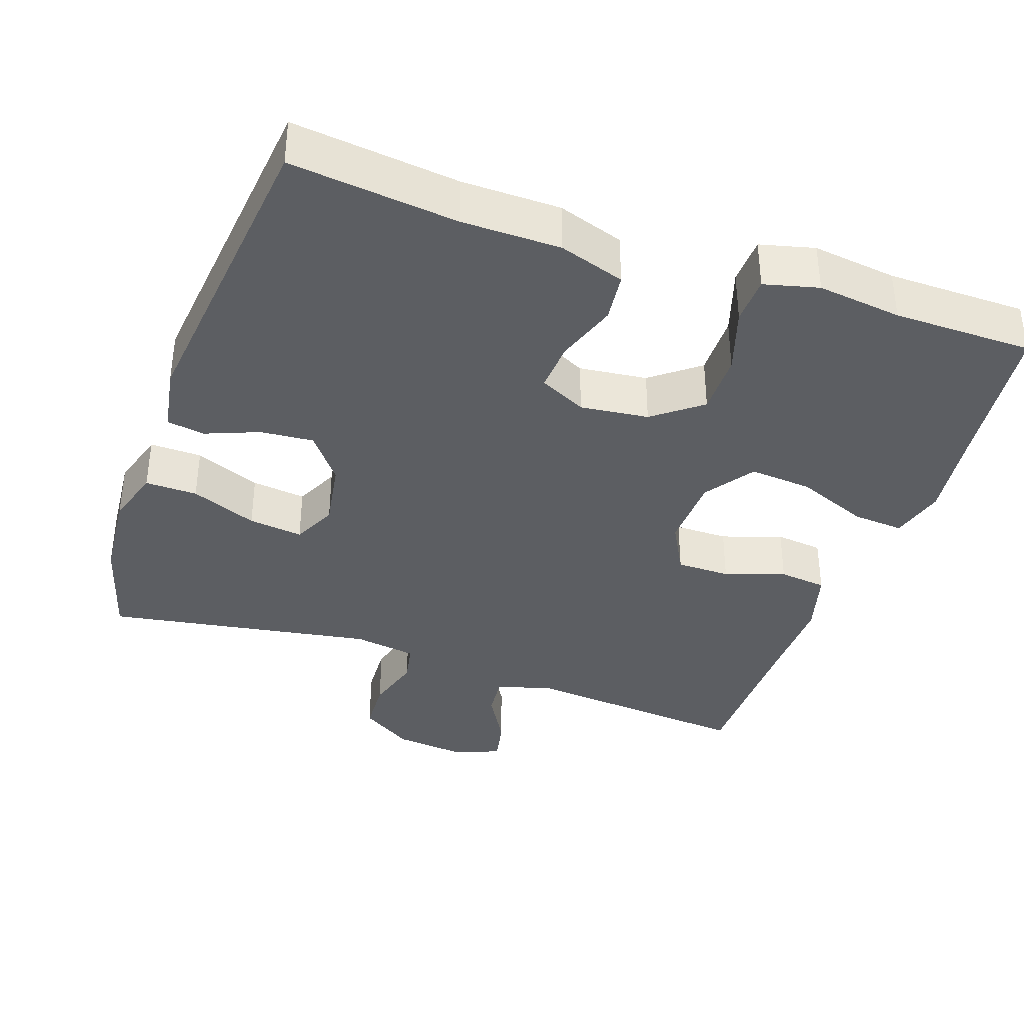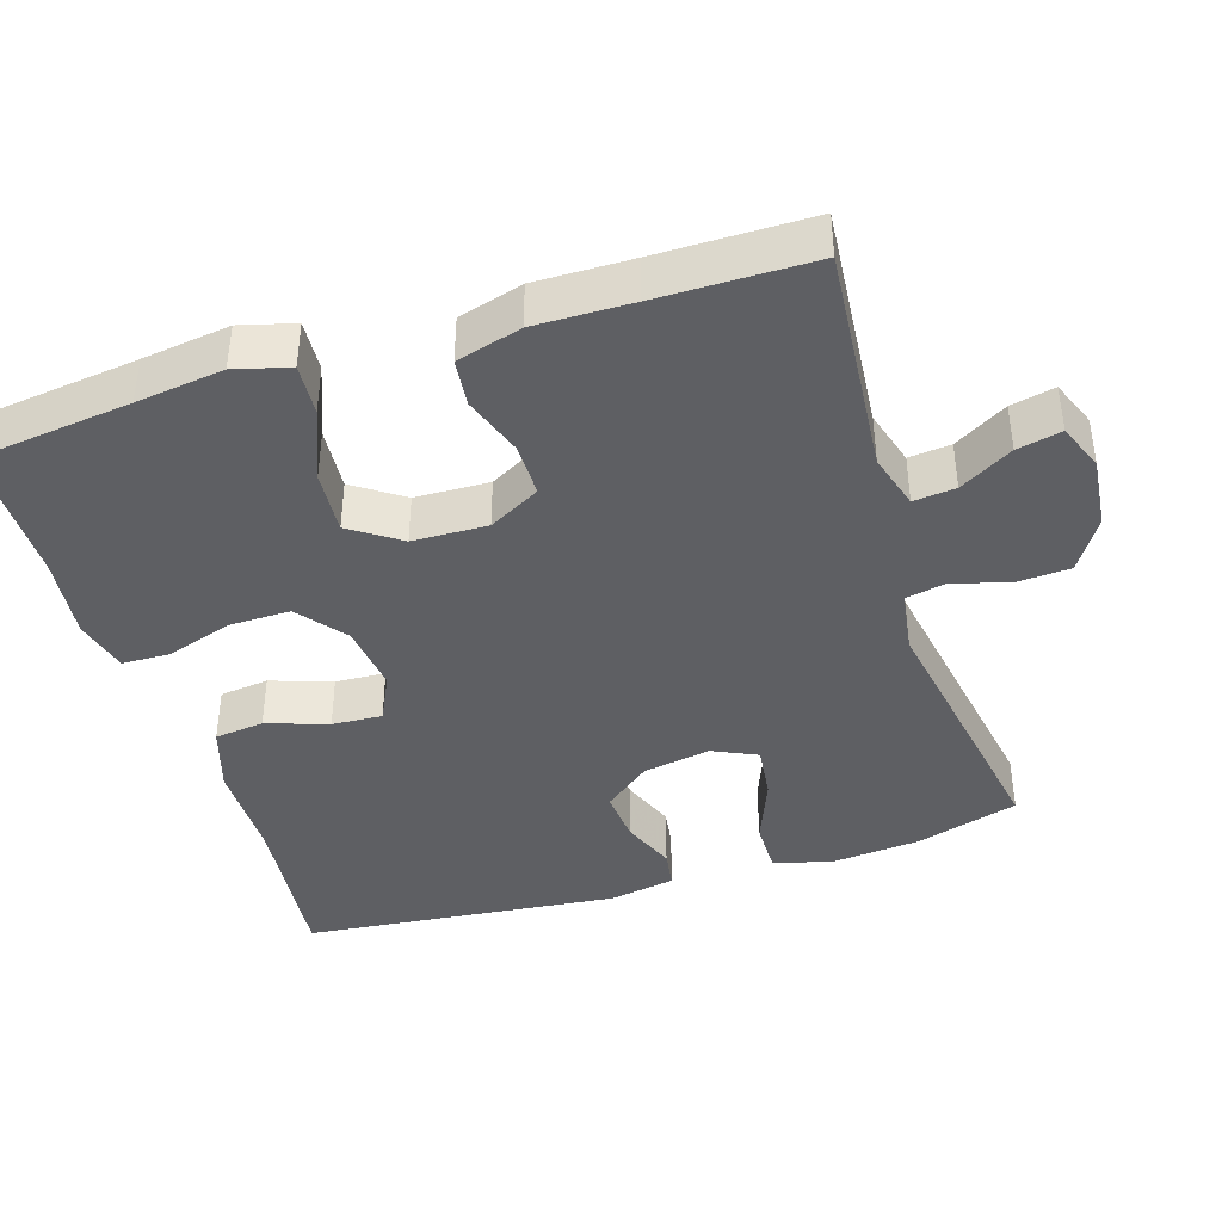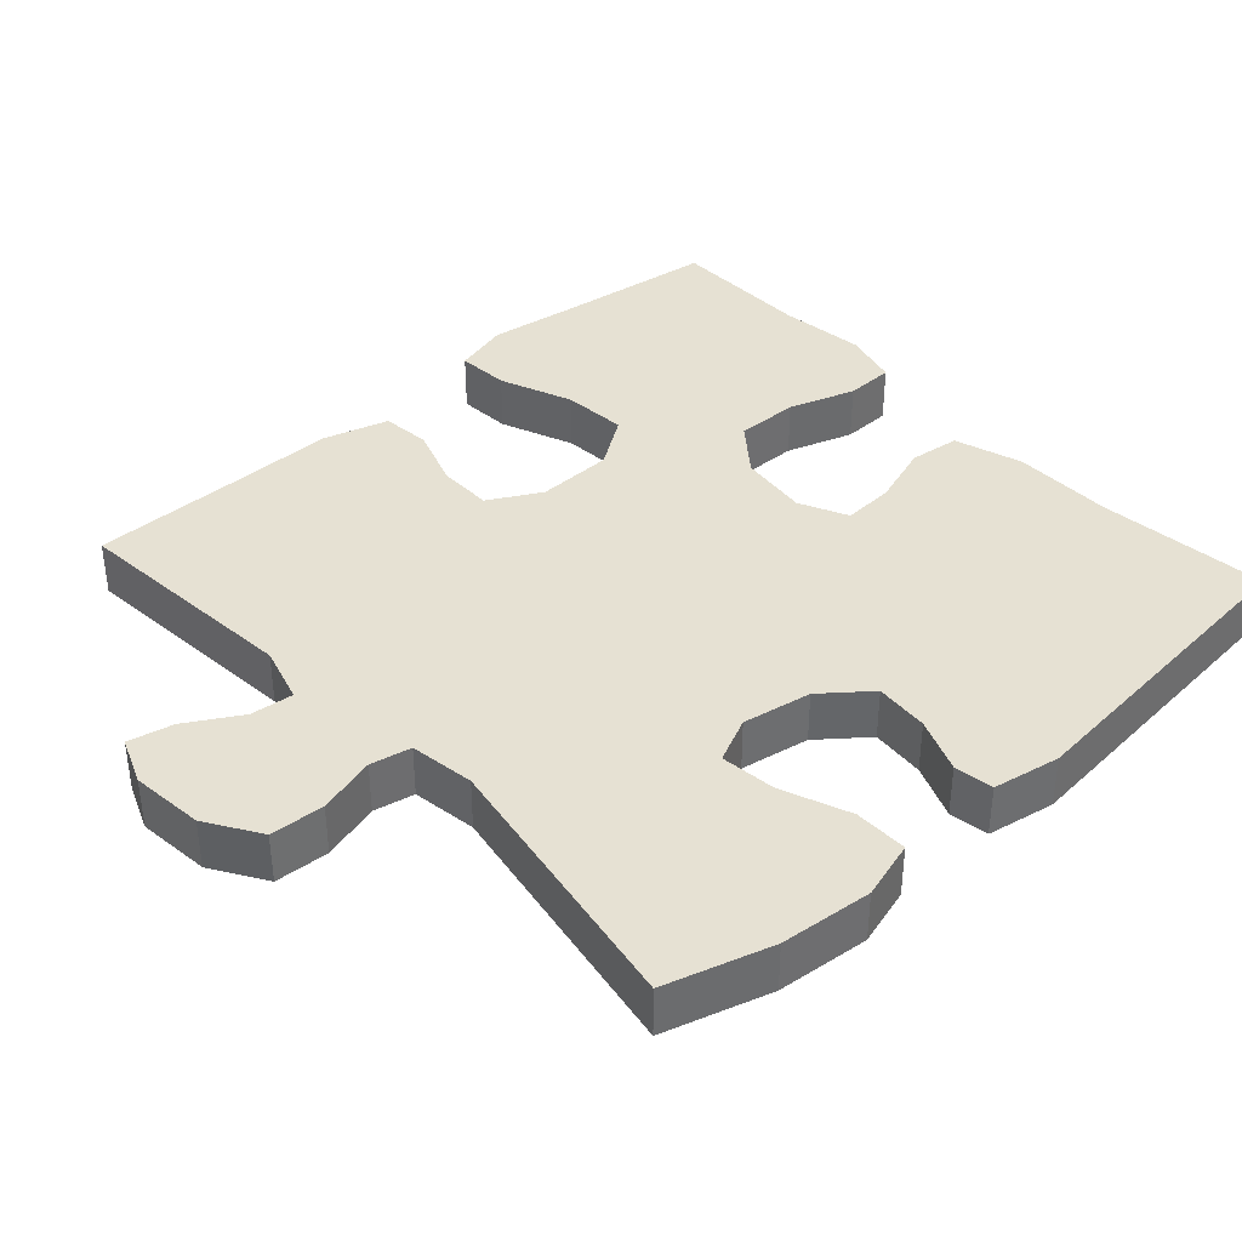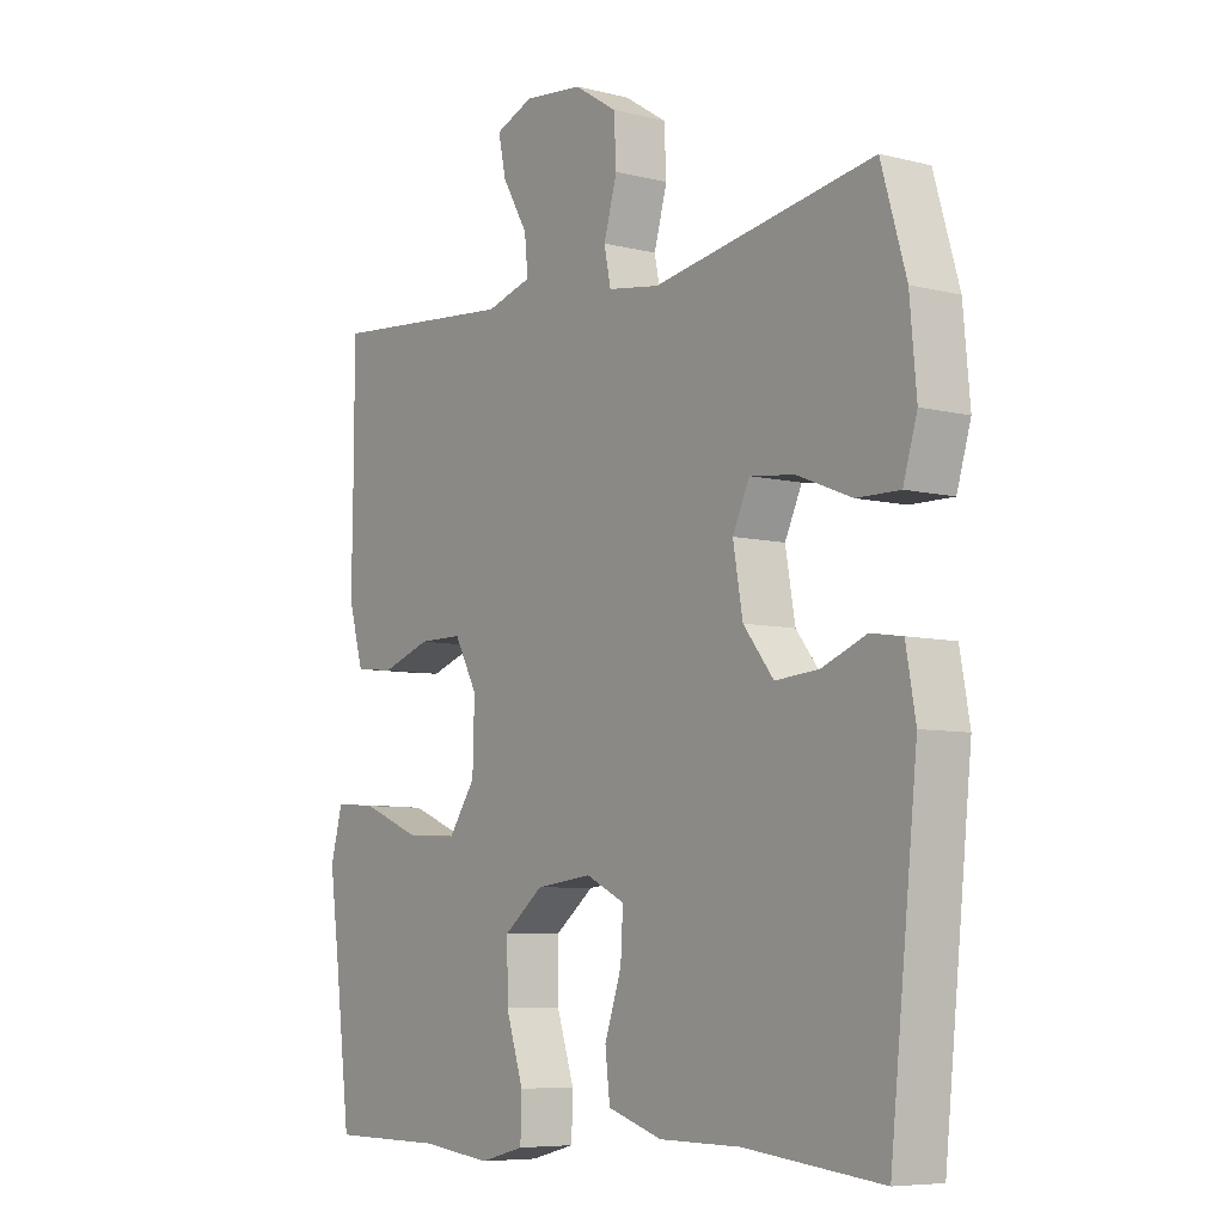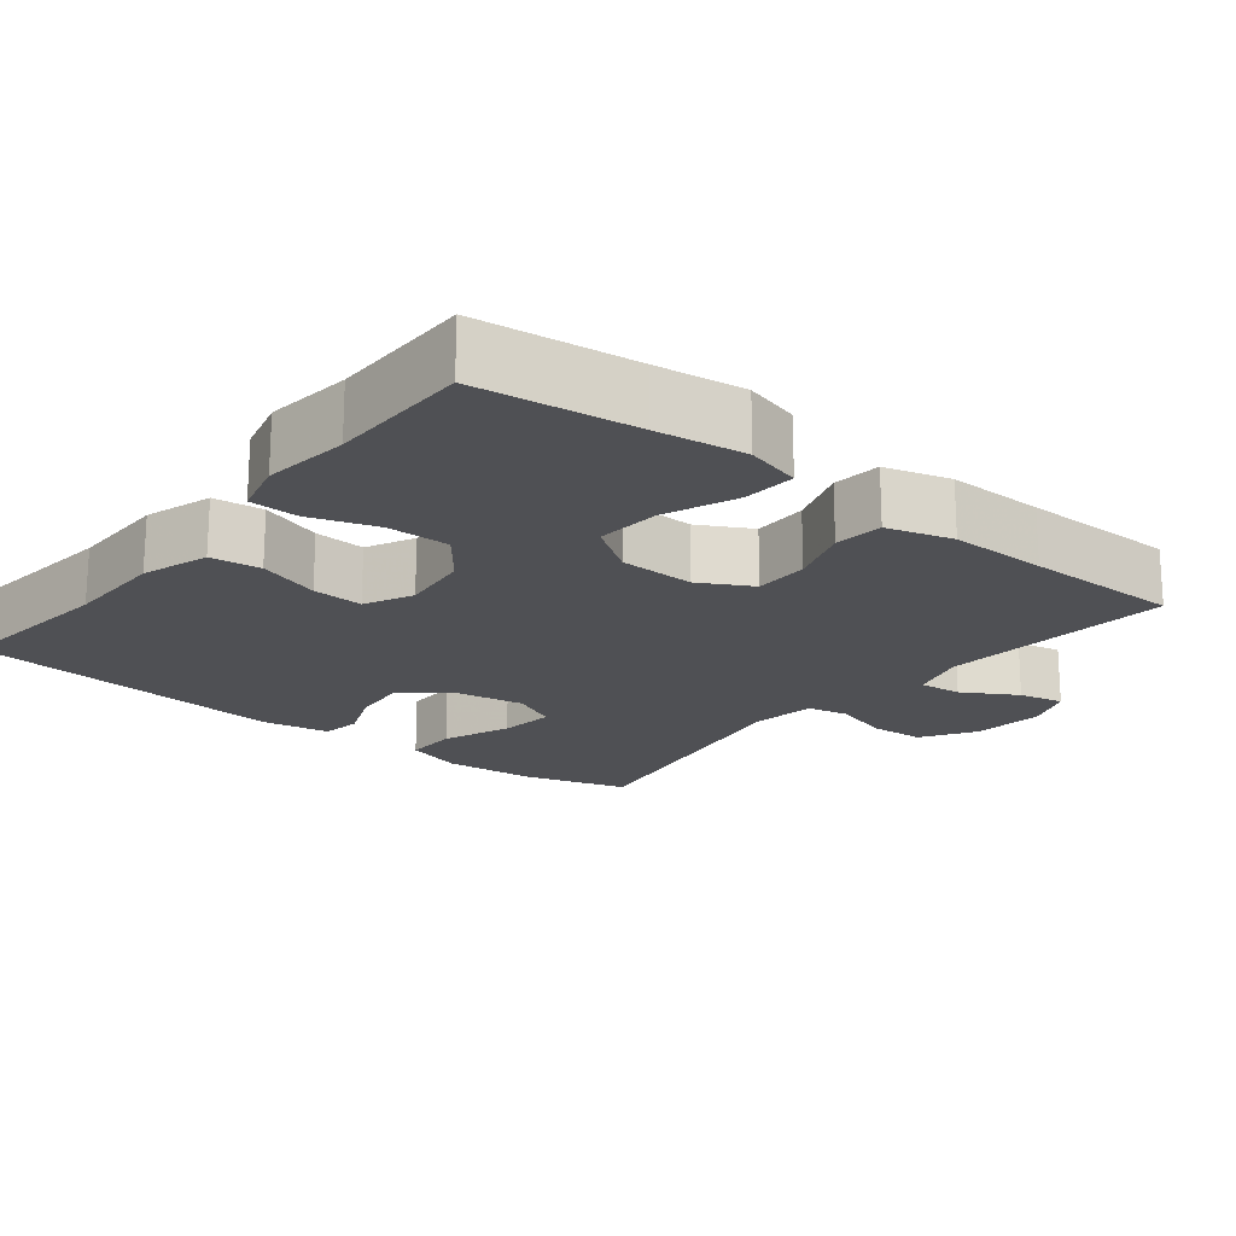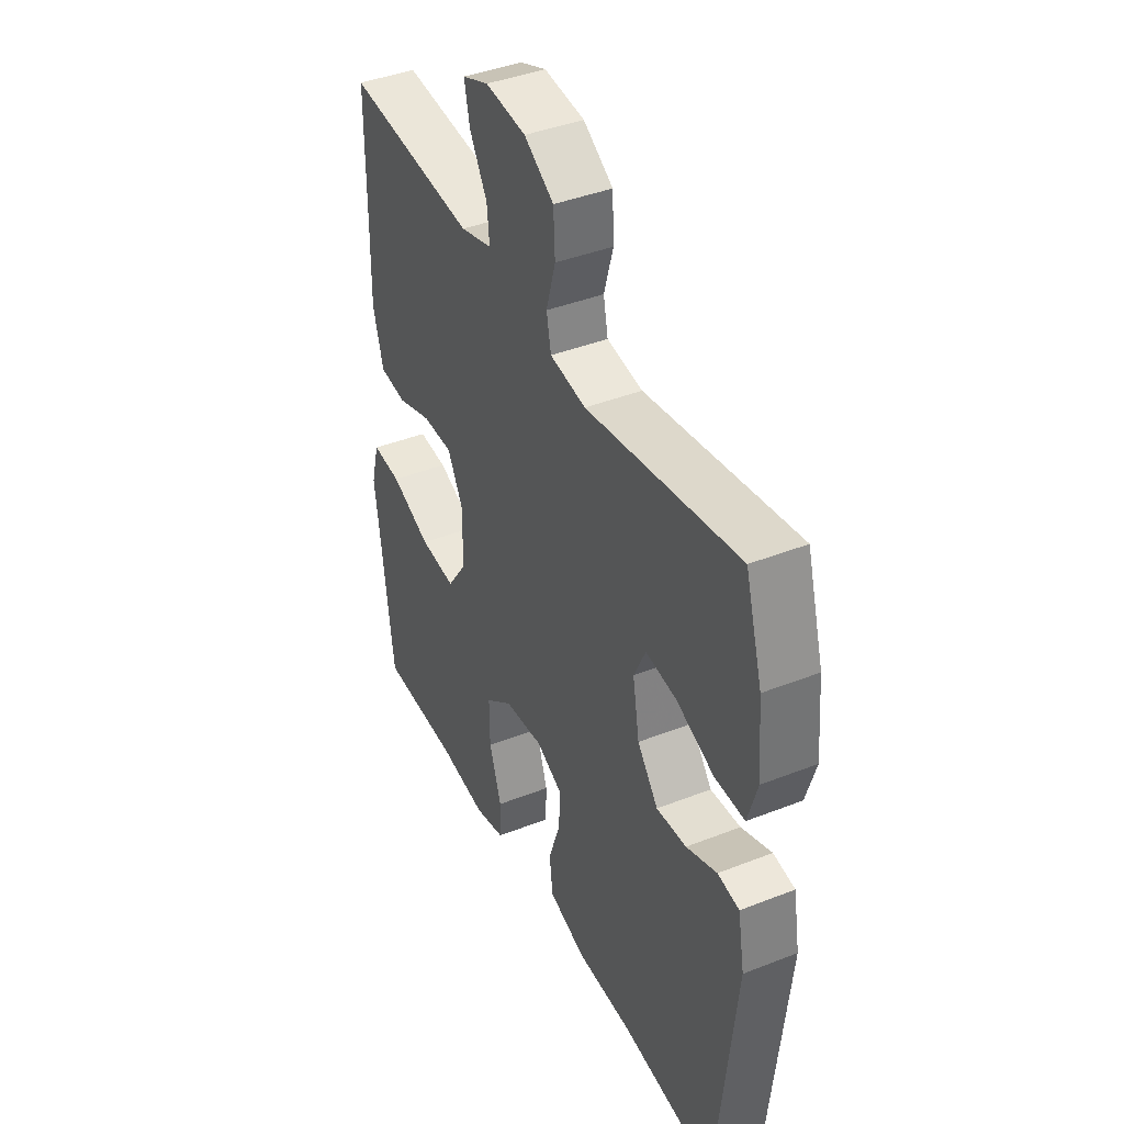
<metadata>
{"format":"obj","ext":"obj","renderer":"f3d","projection":"perspective","resolution":1024,"background":"white","views":[{"elev":-37.5,"azim":160.7,"up":"+Y"},{"elev":-40.9,"azim":-72.5,"up":"+Y"},{"elev":38.6,"azim":47.9,"up":"+Y"},{"elev":-7.0,"azim":54.0,"up":"+Z"},{"elev":-19.2,"azim":-128.6,"up":"+Y"},{"elev":41.3,"azim":64.5,"up":"+Z"}]}
</metadata>
<code>
v -0.5 0.07 0.5
v -0.189 0.07 0.473
v -0.113 0.07 0.495
v -0.119 0.07 0.552
v -0.161 0.07 0.624
v -0.174 0.07 0.684
v -0.111 0.07 0.709
v -0.014 0.07 0.699
v 0.057 0.07 0.654
v 0.061 0.07 0.582
v 0.039 0.07 0.505
v 0.05 0.07 0.451
v 0.136 0.07 0.438
v 0.5 0.07 0.5
v 0.541 0.07 0.36
v 0.552 0.07 0.238
v 0.529 0.07 0.161
v 0.458 0.07 0.162
v 0.368 0.07 0.198
v 0.294 0.07 0.207
v 0.266 0.07 0.147
v 0.282 0.07 0.055
v 0.332 0.07 -0.008
v 0.404 0.07 -0.002
v 0.477 0.07 0.027
v 0.529 0.07 0.019
v 0.545 0.07 -0.071
v 0.5 0.07 -0.5
v 0.273 0.07 -0.475
v 0.139 0.07 -0.474
v 0.049 0.07 -0.445
v 0.041 0.07 -0.378
v 0.069 0.07 -0.295
v 0.073 0.07 -0.227
v 0.009 0.07 -0.196
v -0.084 0.07 -0.207
v -0.149 0.07 -0.258
v -0.148 0.07 -0.342
v -0.119 0.07 -0.431
v -0.121 0.07 -0.496
v -0.195 0.07 -0.515
v -0.31 0.07 -0.501
v -0.5 0.07 -0.5
v -0.526 0.07 -0.288
v -0.542 0.07 -0.169
v -0.522 0.07 -0.095
v -0.452 0.07 -0.1
v -0.355 0.07 -0.139
v -0.269 0.07 -0.146
v -0.223 0.07 -0.079
v -0.22 0.07 0.022
v -0.258 0.07 0.092
v -0.331 0.07 0.092
v -0.413 0.07 0.064
v -0.478 0.07 0.071
v -0.503 0.07 0.159
v -0.501 0.07 0.29
v -0.5 0 0.5
v -0.189 0 0.473
v -0.113 0 0.495
v -0.119 0 0.552
v -0.161 0 0.624
v -0.174 0 0.684
v -0.111 0 0.709
v -0.014 0 0.699
v 0.057 0 0.654
v 0.061 0 0.582
v 0.039 0 0.505
v 0.05 0 0.451
v 0.136 0 0.438
v 0.5 0 0.5
v 0.541 0 0.36
v 0.552 0 0.238
v 0.529 0 0.161
v 0.458 0 0.162
v 0.368 0 0.198
v 0.294 0 0.207
v 0.266 0 0.147
v 0.282 0 0.055
v 0.332 0 -0.008
v 0.404 0 -0.002
v 0.477 0 0.027
v 0.529 0 0.019
v 0.545 0 -0.071
v 0.5 0 -0.5
v 0.273 0 -0.475
v 0.139 0 -0.474
v 0.049 0 -0.445
v 0.041 0 -0.378
v 0.069 0 -0.295
v 0.073 0 -0.227
v 0.009 0 -0.196
v -0.084 0 -0.207
v -0.149 0 -0.258
v -0.148 0 -0.342
v -0.119 0 -0.431
v -0.121 0 -0.496
v -0.195 0 -0.515
v -0.31 0 -0.501
v -0.5 0 -0.5
v -0.526 0 -0.288
v -0.542 0 -0.169
v -0.522 0 -0.095
v -0.452 0 -0.1
v -0.355 0 -0.139
v -0.269 0 -0.146
v -0.223 0 -0.079
v -0.22 0 0.022
v -0.258 0 0.092
v -0.331 0 0.092
v -0.413 0 0.064
v -0.478 0 0.071
v -0.503 0 0.159
v -0.501 0 0.29
f 55 56 57
f 54 55 57
f 53 54 57
f 57 1 2
f 53 57 2
f 52 53 2
f 51 52 2 3
f 50 51 3
f 46 47 48
f 45 46 48
f 44 45 48
f 44 48 49
f 43 44 49
f 42 43 49
f 41 42 49
f 40 41 49
f 39 40 49
f 38 39 49
f 37 38 49 50
f 31 32 33
f 30 31 33
f 29 30 33
f 29 33 34
f 28 29 34
f 27 28 34
f 26 27 34
f 25 26 34
f 24 25 34
f 23 24 34 35
f 17 18 19
f 16 17 19
f 15 16 19
f 14 15 19
f 13 14 19
f 12 13 19 20
f 9 10 11
f 8 9 11
f 7 8 11
f 6 7 11
f 5 6 11
f 4 5 11
f 3 4 11 12
f 12 20 21
f 3 12 21
f 50 3 21
f 37 50 21
f 36 37 21
f 36 21 22
f 22 23 35 36
f 114 113 112
f 114 112 111
f 114 111 110
f 59 58 114
f 59 114 110
f 59 110 109
f 60 59 109 108
f 60 108 107
f 105 104 103
f 105 103 102
f 105 102 101
f 106 105 101
f 106 101 100
f 106 100 99
f 106 99 98
f 106 98 97
f 106 97 96
f 106 96 95
f 107 106 95 94
f 90 89 88
f 90 88 87
f 90 87 86
f 91 90 86
f 91 86 85
f 91 85 84
f 91 84 83
f 91 83 82
f 91 82 81
f 92 91 81 80
f 76 75 74
f 76 74 73
f 76 73 72
f 76 72 71
f 76 71 70
f 77 76 70 69
f 68 67 66
f 68 66 65
f 68 65 64
f 68 64 63
f 68 63 62
f 68 62 61
f 69 68 61 60
f 78 77 69
f 78 69 60
f 78 60 107
f 78 107 94
f 78 94 93
f 79 78 93
f 93 92 80 79
f 1 58 59 2
f 2 59 60 3
f 3 60 61 4
f 4 61 62 5
f 5 62 63 6
f 6 63 64 7
f 7 64 65 8
f 8 65 66 9
f 9 66 67 10
f 10 67 68 11
f 11 68 69 12
f 12 69 70 13
f 13 70 71 14
f 14 71 72 15
f 15 72 73 16
f 16 73 74 17
f 17 74 75 18
f 18 75 76 19
f 19 76 77 20
f 20 77 78 21
f 21 78 79 22
f 22 79 80 23
f 23 80 81 24
f 24 81 82 25
f 25 82 83 26
f 26 83 84 27
f 27 84 85 28
f 28 85 86 29
f 29 86 87 30
f 30 87 88 31
f 31 88 89 32
f 32 89 90 33
f 33 90 91 34
f 34 91 92 35
f 35 92 93 36
f 36 93 94 37
f 37 94 95 38
f 38 95 96 39
f 39 96 97 40
f 40 97 98 41
f 41 98 99 42
f 42 99 100 43
f 43 100 101 44
f 44 101 102 45
f 45 102 103 46
f 46 103 104 47
f 47 104 105 48
f 48 105 106 49
f 49 106 107 50
f 50 107 108 51
f 51 108 109 52
f 52 109 110 53
f 53 110 111 54
f 54 111 112 55
f 55 112 113 56
f 56 113 114 57
f 57 114 58 1

</code>
